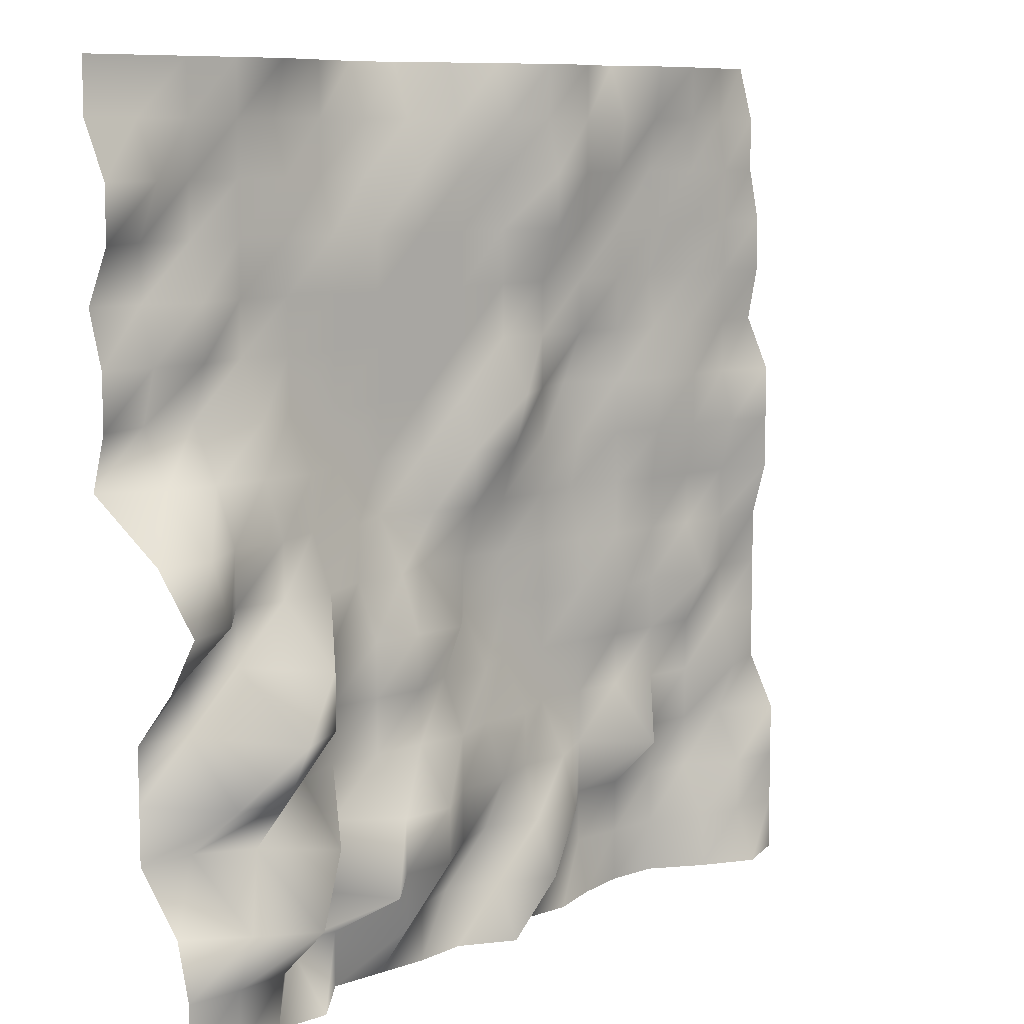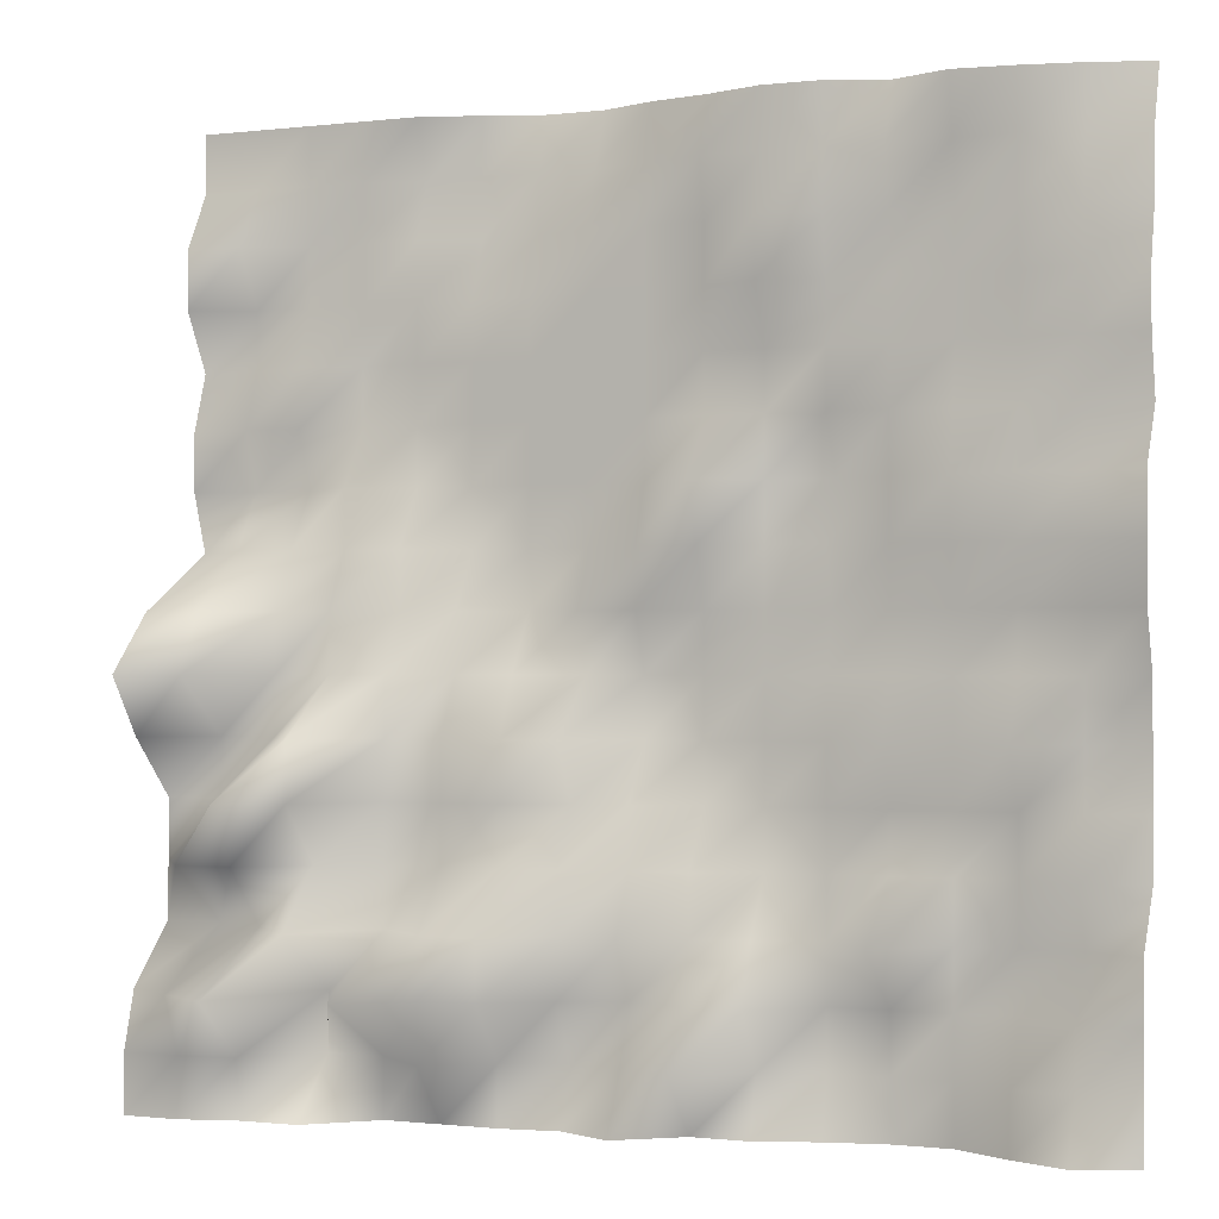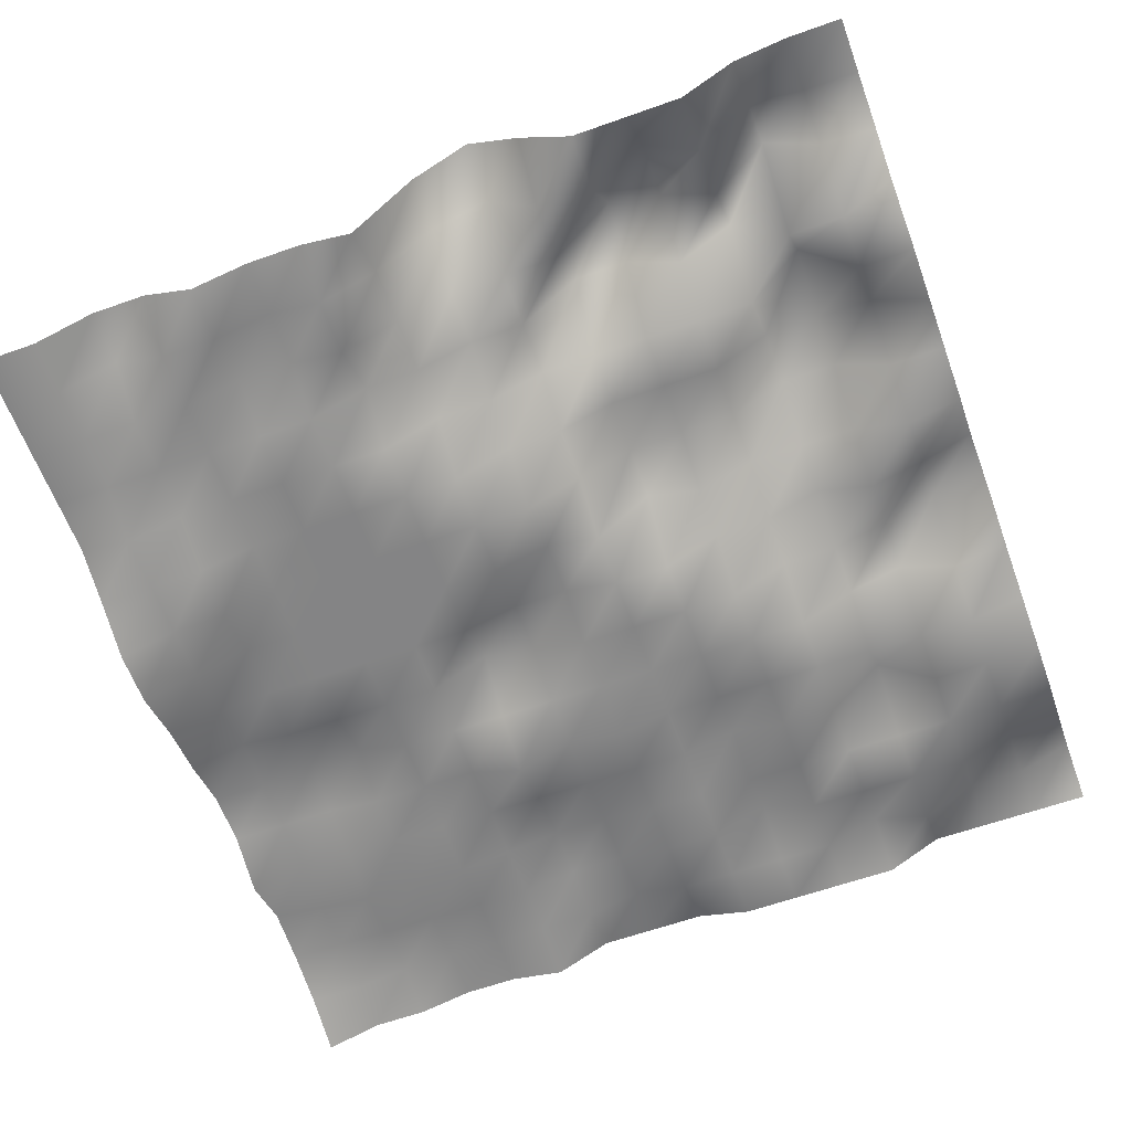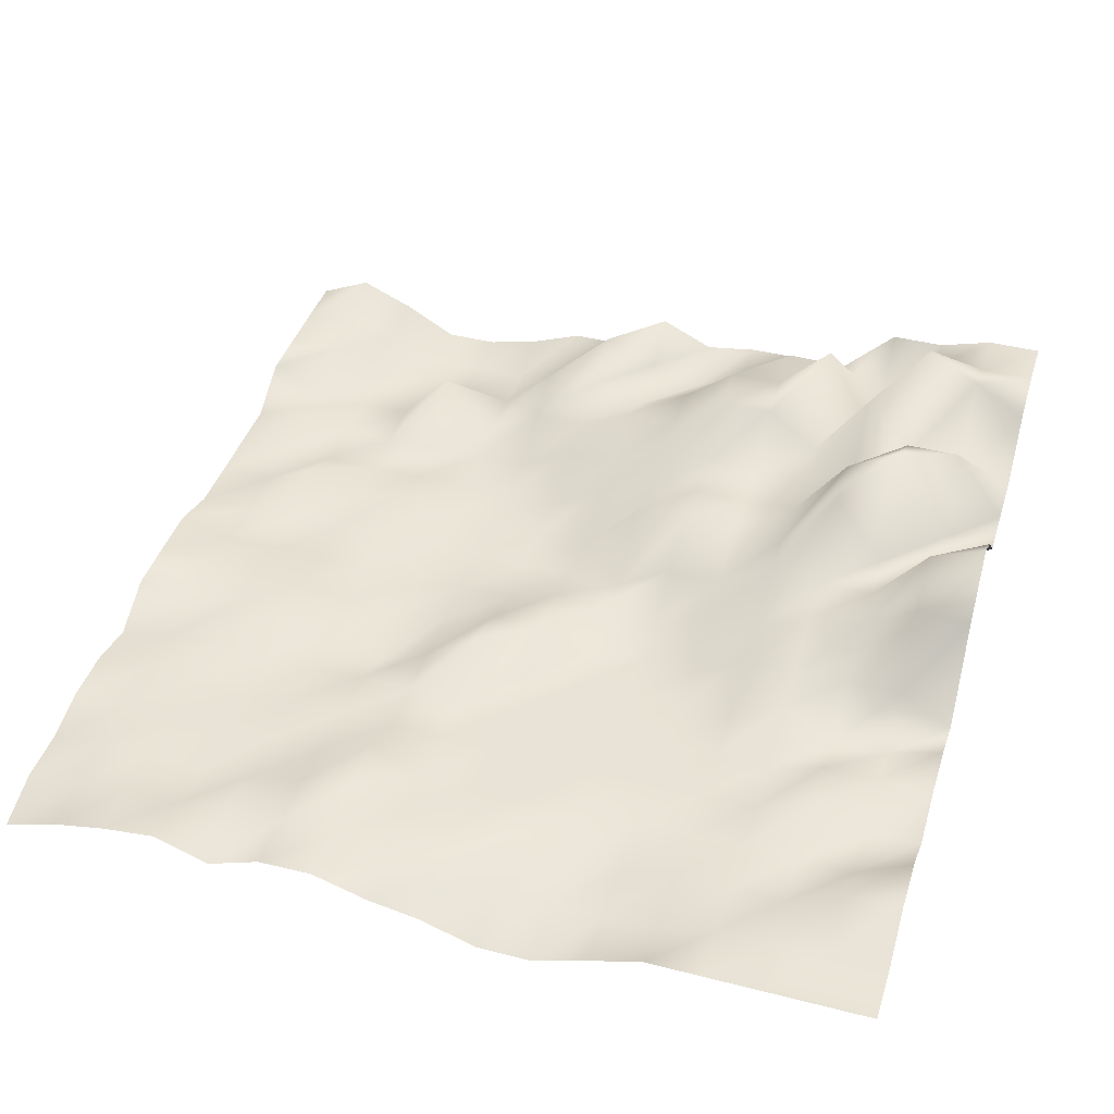
<metadata>
{"format":"obj","ext":"obj","renderer":"f3d","projection":"perspective","resolution":1024,"background":"white","views":[{"elev":8.9,"azim":137.2,"up":"+Z"},{"elev":-0.9,"azim":-155.6,"up":"+Z"},{"elev":-61.5,"azim":109.9,"up":"+Y"},{"elev":41.5,"azim":17.2,"up":"+Y"}]}
</metadata>
<code>
v  -59.87 -3.231 54.38
v  -53.62 -1.056 54.38
v  -53.62 -1.056 48.12
v  -59.87 -1.357 48.12
v  -47.37 0.301 54.38
v  -47.37 0.301 48.12
v  -41.12 1.067 54.38
v  -41.12 0 48.12
v  -34.87 -1.389 54.38
v  -34.87 1.067 48.12
v  -28.62 1.067 54.38
v  -28.62 1.067 48.12
v  -22.37 1.198 54.38
v  -22.37 1.067 48.12
v  -16.12 -0.8834 54.38
v  -16.12 1.198 48.12
v  -9.869 -2.082 54.38
v  -9.869 -0.8834 48.12
v  -3.619 -4.416 54.38
v  -3.619 -2.082 48.12
v  2.631 -4.416 54.38
v  2.631 -2.082 48.12
v  8.881 -2.082 54.38
v  8.881 -2.082 48.12
v  15.13 0 54.38
v  15.13 -2.082 48.12
v  21.38 0 54.38
v  21.38 0 48.12
v  27.63 0 54.38
v  27.63 0 48.12
v  33.88 0 54.38
v  33.88 0 48.12
v  40.13 0 54.38
v  40.13 0 48.12
v  -53.62 0 41.88
v  -59.87 -1.357 41.88
v  -47.37 0 41.88
v  -41.12 -0.9919 41.88
v  -34.87 0 41.88
v  -28.62 1.067 41.88
v  -22.37 2.624 41.88
v  -16.12 0 41.88
v  -9.869 0 41.88
v  -3.619 0 41.88
v  2.631 -2.082 41.88
v  8.881 -2.082 41.88
v  15.13 0 41.88
v  21.38 0 41.88
v  27.63 0 41.88
v  33.88 3.431 41.88
v  40.13 3.431 41.88
v  -53.62 0 35.62
v  -59.87 0 35.62
v  -47.37 0 35.62
v  -41.12 0 35.62
v  -34.87 0 35.62
v  -28.62 0 35.62
v  -22.37 2.624 35.62
v  -16.12 0 35.62
v  -9.869 0 35.62
v  -3.619 0 35.62
v  2.631 0 35.62
v  8.881 0 35.62
v  15.13 0 35.62
v  21.38 0 35.62
v  27.63 0 35.62
v  33.88 0 35.62
v  40.13 3.431 35.62
v  -53.62 0 29.38
v  -59.87 0 29.38
v  -47.37 0 29.38
v  -41.12 -0.9174 29.38
v  -34.87 0 29.38
v  -28.62 0 29.38
v  -22.37 0 29.38
v  -16.12 0 29.38
v  -9.869 0 29.38
v  -3.619 0 29.38
v  2.631 0 29.38
v  8.881 0 29.38
v  15.13 0 29.38
v  21.38 0 29.38
v  27.63 2.082 29.38
v  33.88 0 29.38
v  40.13 0 29.38
v  -53.62 0 23.12
v  -59.87 -1.332 23.12
v  -47.37 0 23.12
v  -41.12 0 23.12
v  -34.87 0 23.12
v  -28.62 0 23.12
v  -22.37 0 23.12
v  -16.12 0 23.12
v  -9.869 0 23.12
v  -3.619 0 23.12
v  2.631 0 23.12
v  8.881 0 23.12
v  15.13 0 23.12
v  21.38 0 23.12
v  27.63 2.082 23.12
v  33.88 2.082 23.12
v  40.13 2.082 23.12
v  -53.62 0 16.88
v  -59.87 1.87 16.88
v  -47.37 0.9801 16.88
v  -41.12 0.9801 16.88
v  -34.87 0 16.88
v  -28.62 -2.869 16.88
v  -22.37 0 16.88
v  -16.12 4.11 16.88
v  -9.869 0 16.88
v  -3.619 0 16.88
v  2.631 0 16.88
v  8.881 0 16.88
v  15.13 0 16.88
v  21.38 3.821 16.88
v  27.63 0 16.88
v  33.88 0 16.88
v  40.13 2.082 16.88
v  -53.62 1.87 10.62
v  -59.87 1.87 10.62
v  -47.37 0.9801 10.62
v  -41.12 0.9801 10.62
v  -34.87 0 10.62
v  -28.62 0 10.62
v  -22.37 0 10.62
v  -16.12 2.079 10.62
v  -9.869 2.079 10.62
v  -3.619 0 10.62
v  2.631 0 10.62
v  8.881 0 10.62
v  15.13 3.821 10.62
v  21.38 3.821 10.62
v  27.63 3.821 10.62
v  33.88 3.821 10.62
v  40.13 0 10.62
v  -53.62 0 4.375
v  -59.87 1.87 4.375
v  -47.37 0 4.375
v  -41.12 0 4.375
v  -34.87 0 4.375
v  -28.62 -1.631 4.375
v  -22.37 0 4.375
v  -16.12 0 4.375
v  -9.869 2.079 4.375
v  -3.619 2.079 4.375
v  2.631 0 4.375
v  8.881 3.821 4.375
v  15.13 3.821 4.375
v  21.38 6.823 4.375
v  27.63 6.823 4.375
v  33.88 11.36 4.375
v  40.13 11.05 4.375
v  -53.62 0 -1.875
v  -59.87 0 -1.875
v  -47.37 0 -1.875
v  -41.12 0 -1.875
v  -34.87 0 -1.875
v  -28.62 0 -1.875
v  -22.37 0 -1.875
v  -16.12 0 -1.875
v  -9.869 0 -1.875
v  -3.619 0 -1.875
v  2.631 3.821 -1.875
v  8.881 3.821 -1.875
v  15.13 6.823 -1.875
v  21.38 6.823 -1.875
v  27.63 6.823 -1.875
v  33.88 14.47 -1.875
v  40.13 17.01 -1.875
v  -53.62 0 -8.125
v  -59.87 0 -8.125
v  -47.37 3.074 -8.125
v  -41.12 0 -8.125
v  -34.87 1.899 -8.125
v  -28.62 0 -8.125
v  -22.37 0 -8.125
v  -16.12 0 -8.125
v  -9.869 0 -8.125
v  -3.619 6.582 -8.125
v  2.631 6.582 -8.125
v  8.881 6.823 -8.125
v  15.13 6.823 -8.125
v  21.38 15.27 -8.125
v  27.63 6.823 -8.125
v  33.88 6.823 -8.125
v  40.13 12.8 -8.125
v  -53.62 0 -14.38
v  -59.87 0 -14.38
v  -47.37 0 -14.38
v  -41.12 0 -14.38
v  -34.87 0 -14.38
v  -28.62 0 -14.38
v  -22.37 0 -14.38
v  -16.12 0 -14.38
v  -9.869 3.821 -14.38
v  -3.619 3.665 -14.38
v  2.631 6.823 -14.38
v  8.881 6.823 -14.38
v  15.13 6.823 -14.38
v  21.38 15.27 -14.38
v  27.63 18.84 -14.38
v  33.88 6.823 -14.38
v  40.13 6.823 -14.38
v  -53.62 2.65 -20.62
v  -59.87 0 -20.62
v  -47.37 0 -20.62
v  -41.12 0 -20.62
v  -34.87 0 -20.62
v  -28.62 0 -20.62
v  -22.37 0 -20.62
v  -16.12 3.821 -20.62
v  -9.869 3.821 -20.62
v  -3.619 6.823 -20.62
v  2.631 6.823 -20.62
v  8.881 6.823 -20.62
v  15.13 6.823 -20.62
v  21.38 9.704 -20.62
v  27.63 15.27 -20.62
v  33.88 15.27 -20.62
v  40.13 6.823 -20.62
v  -53.62 0 -26.88
v  -59.87 3.585 -26.88
v  -47.37 0 -26.88
v  -41.12 0 -26.88
v  -34.87 6.7 -26.88
v  -28.62 0 -26.88
v  -22.37 3.821 -26.88
v  -16.12 3.821 -26.88
v  -9.869 6.823 -26.88
v  -3.619 6.823 -26.88
v  2.631 11.66 -26.88
v  8.881 11.66 -26.88
v  15.13 6.823 -26.88
v  21.38 15.9 -26.88
v  27.63 9.704 -26.88
v  33.88 6.823 -26.88
v  40.13 6.823 -26.88
v  -53.62 3.585 -33.12
v  -59.87 3.585 -33.12
v  -47.37 0 -33.12
v  -41.12 0 -33.12
v  -34.87 0 -33.12
v  -28.62 0 -33.12
v  -22.37 5.918 -33.12
v  -16.12 5.918 -33.12
v  -9.869 3.821 -33.12
v  -3.619 6.823 -33.12
v  2.631 11.66 -33.12
v  8.881 11.66 -33.12
v  15.13 17.85 -33.12
v  21.38 6.823 -33.12
v  27.63 20.87 -33.12
v  33.88 17.18 -33.12
v  40.13 13.02 -33.12
v  -53.62 3.585 -39.38
v  -59.87 3.585 -39.38
v  -47.37 3.094 -39.38
v  -41.12 0 -39.38
v  -34.87 0 -39.38
v  -28.62 0 -39.38
v  -22.37 2.335 -39.38
v  -16.12 8.939 -39.38
v  -9.869 5.918 -39.38
v  -3.619 3.821 -39.38
v  2.631 6.823 -39.38
v  8.881 11.66 -39.38
v  15.13 6.823 -39.38
v  21.38 6.823 -39.38
v  27.63 14.01 -39.38
v  33.88 14.79 -39.38
v  40.13 14.79 -39.38
v  -53.62 6.331 -45.62
v  -59.87 3.585 -45.62
v  -47.37 3.585 -45.62
v  -41.12 0 -45.62
v  -34.87 0 -45.62
v  -28.62 1.47 -45.62
v  -22.37 3.804 -45.62
v  -16.12 3.804 -45.62
v  -9.869 8.939 -45.62
v  -3.619 5.918 -45.62
v  2.631 6.823 -45.62
v  8.881 6.823 -45.62
v  15.13 6.823 -45.62
v  21.38 13.02 -45.62
v  27.63 13.02 -45.62
v  33.88 14.79 -45.62
v  40.13 14.79 -45.62
o Plane001
g Plane001
f 1 2 3
f 3 4 1
f 2 5 6
f 6 3 2
f 5 7 8
f 8 6 5
f 7 9 10
f 10 8 7
f 9 11 12
f 12 10 9
f 11 13 14
f 14 12 11
f 13 15 16
f 16 14 13
f 15 17 18
f 18 16 15
f 17 19 20
f 20 18 17
f 19 21 22
f 22 20 19
f 21 23 24
f 24 22 21
f 23 25 26
f 26 24 23
f 25 27 28
f 28 26 25
f 27 29 30
f 30 28 27
f 29 31 32
f 32 30 29
f 31 33 34
f 34 32 31
f 4 3 35
f 35 36 4
f 3 6 37
f 37 35 3
f 6 8 38
f 38 37 6
f 8 10 39
f 39 38 8
f 10 12 40
f 40 39 10
f 12 14 41
f 41 40 12
f 14 16 42
f 42 41 14
f 16 18 43
f 43 42 16
f 18 20 44
f 44 43 18
f 20 22 45
f 45 44 20
f 22 24 46
f 46 45 22
f 24 26 47
f 47 46 24
f 26 28 48
f 48 47 26
f 28 30 49
f 49 48 28
f 30 32 50
f 50 49 30
f 32 34 51
f 51 50 32
f 36 35 52
f 52 53 36
f 35 37 54
f 54 52 35
f 37 38 55
f 55 54 37
f 38 39 56
f 56 55 38
f 39 40 57
f 57 56 39
f 40 41 58
f 58 57 40
f 41 42 59
f 59 58 41
f 42 43 60
f 60 59 42
f 43 44 61
f 61 60 43
f 44 45 62
f 62 61 44
f 45 46 63
f 63 62 45
f 46 47 64
f 64 63 46
f 47 48 65
f 65 64 47
f 48 49 66
f 66 65 48
f 49 50 67
f 67 66 49
f 50 51 68
f 68 67 50
f 53 52 69
f 69 70 53
f 52 54 71
f 71 69 52
f 54 55 72
f 72 71 54
f 55 56 73
f 73 72 55
f 56 57 74
f 74 73 56
f 57 58 75
f 75 74 57
f 58 59 76
f 76 75 58
f 59 60 77
f 77 76 59
f 60 61 78
f 78 77 60
f 61 62 79
f 79 78 61
f 62 63 80
f 80 79 62
f 63 64 81
f 81 80 63
f 64 65 82
f 82 81 64
f 65 66 83
f 83 82 65
f 66 67 84
f 84 83 66
f 67 68 85
f 85 84 67
f 70 69 86
f 86 87 70
f 69 71 88
f 88 86 69
f 71 72 89
f 89 88 71
f 72 73 90
f 90 89 72
f 73 74 91
f 91 90 73
f 74 75 92
f 92 91 74
f 75 76 93
f 93 92 75
f 76 77 94
f 94 93 76
f 77 78 95
f 95 94 77
f 78 79 96
f 96 95 78
f 79 80 97
f 97 96 79
f 80 81 98
f 98 97 80
f 81 82 99
f 99 98 81
f 82 83 100
f 100 99 82
f 83 84 101
f 101 100 83
f 84 85 102
f 102 101 84
f 87 86 103
f 103 104 87
f 86 88 105
f 105 103 86
f 88 89 106
f 106 105 88
f 89 90 107
f 107 106 89
f 90 91 108
f 108 107 90
f 91 92 109
f 109 108 91
f 92 93 110
f 110 109 92
f 93 94 111
f 111 110 93
f 94 95 112
f 112 111 94
f 95 96 113
f 113 112 95
f 96 97 114
f 114 113 96
f 97 98 115
f 115 114 97
f 98 99 116
f 116 115 98
f 99 100 117
f 117 116 99
f 100 101 118
f 118 117 100
f 101 102 119
f 119 118 101
f 104 103 120
f 120 121 104
f 103 105 122
f 122 120 103
f 105 106 123
f 123 122 105
f 106 107 124
f 124 123 106
f 107 108 125
f 125 124 107
f 108 109 126
f 126 125 108
f 109 110 127
f 127 126 109
f 110 111 128
f 128 127 110
f 111 112 129
f 129 128 111
f 112 113 130
f 130 129 112
f 113 114 131
f 131 130 113
f 114 115 132
f 132 131 114
f 115 116 133
f 133 132 115
f 116 117 134
f 134 133 116
f 117 118 135
f 135 134 117
f 118 119 136
f 136 135 118
f 121 120 137
f 137 138 121
f 120 122 139
f 139 137 120
f 122 123 140
f 140 139 122
f 123 124 141
f 141 140 123
f 124 125 142
f 142 141 124
f 125 126 143
f 143 142 125
f 126 127 144
f 144 143 126
f 127 128 145
f 145 144 127
f 128 129 146
f 146 145 128
f 129 130 147
f 147 146 129
f 130 131 148
f 148 147 130
f 131 132 149
f 149 148 131
f 132 133 150
f 150 149 132
f 133 134 151
f 151 150 133
f 134 135 152
f 152 151 134
f 135 136 153
f 153 152 135
f 138 137 154
f 154 155 138
f 137 139 156
f 156 154 137
f 139 140 157
f 157 156 139
f 140 141 158
f 158 157 140
f 141 142 159
f 159 158 141
f 142 143 160
f 160 159 142
f 143 144 161
f 161 160 143
f 144 145 162
f 162 161 144
f 145 146 163
f 163 162 145
f 146 147 164
f 164 163 146
f 147 148 165
f 165 164 147
f 148 149 166
f 166 165 148
f 149 150 167
f 167 166 149
f 150 151 168
f 168 167 150
f 151 152 169
f 169 168 151
f 152 153 170
f 170 169 152
f 155 154 171
f 171 172 155
f 154 156 173
f 173 171 154
f 156 157 174
f 174 173 156
f 157 158 175
f 175 174 157
f 158 159 176
f 176 175 158
f 159 160 177
f 177 176 159
f 160 161 178
f 178 177 160
f 161 162 179
f 179 178 161
f 162 163 180
f 180 179 162
f 163 164 181
f 181 180 163
f 164 165 182
f 182 181 164
f 165 166 183
f 183 182 165
f 166 167 184
f 184 183 166
f 167 168 185
f 185 184 167
f 168 169 186
f 186 185 168
f 169 170 187
f 187 186 169
f 172 171 188
f 188 189 172
f 171 173 190
f 190 188 171
f 173 174 191
f 191 190 173
f 174 175 192
f 192 191 174
f 175 176 193
f 193 192 175
f 176 177 194
f 194 193 176
f 177 178 195
f 195 194 177
f 178 179 196
f 196 195 178
f 179 180 197
f 197 196 179
f 180 181 198
f 198 197 180
f 181 182 199
f 199 198 181
f 182 183 200
f 200 199 182
f 183 184 201
f 201 200 183
f 184 185 202
f 202 201 184
f 185 186 203
f 203 202 185
f 186 187 204
f 204 203 186
f 189 188 205
f 205 206 189
f 188 190 207
f 207 205 188
f 190 191 208
f 208 207 190
f 191 192 209
f 209 208 191
f 192 193 210
f 210 209 192
f 193 194 211
f 211 210 193
f 194 195 212
f 212 211 194
f 195 196 213
f 213 212 195
f 196 197 214
f 214 213 196
f 197 198 215
f 215 214 197
f 198 199 216
f 216 215 198
f 199 200 217
f 217 216 199
f 200 201 218
f 218 217 200
f 201 202 219
f 219 218 201
f 202 203 220
f 220 219 202
f 203 204 221
f 221 220 203
f 206 205 222
f 222 223 206
f 205 207 224
f 224 222 205
f 207 208 225
f 225 224 207
f 208 209 226
f 226 225 208
f 209 210 227
f 227 226 209
f 210 211 228
f 228 227 210
f 211 212 229
f 229 228 211
f 212 213 230
f 230 229 212
f 213 214 231
f 231 230 213
f 214 215 232
f 232 231 214
f 215 216 233
f 233 232 215
f 216 217 234
f 234 233 216
f 217 218 235
f 235 234 217
f 218 219 236
f 236 235 218
f 219 220 237
f 237 236 219
f 220 221 238
f 238 237 220
f 223 222 239
f 239 240 223
f 222 224 241
f 241 239 222
f 224 225 242
f 242 241 224
f 225 226 243
f 243 242 225
f 226 227 244
f 244 243 226
f 227 228 245
f 245 244 227
f 228 229 246
f 246 245 228
f 229 230 247
f 247 246 229
f 230 231 248
f 248 247 230
f 231 232 249
f 249 248 231
f 232 233 250
f 250 249 232
f 233 234 251
f 251 250 233
f 234 235 252
f 252 251 234
f 235 236 253
f 253 252 235
f 236 237 254
f 254 253 236
f 237 238 255
f 255 254 237
f 240 239 256
f 256 257 240
f 239 241 258
f 258 256 239
f 241 242 259
f 259 258 241
f 242 243 260
f 260 259 242
f 243 244 261
f 261 260 243
f 244 245 262
f 262 261 244
f 245 246 263
f 263 262 245
f 246 247 264
f 264 263 246
f 247 248 265
f 265 264 247
f 248 249 266
f 266 265 248
f 249 250 267
f 267 266 249
f 250 251 268
f 268 267 250
f 251 252 269
f 269 268 251
f 252 253 270
f 270 269 252
f 253 254 271
f 271 270 253
f 254 255 272
f 272 271 254
f 257 256 273
f 273 274 257
f 256 258 275
f 275 273 256
f 258 259 276
f 276 275 258
f 259 260 277
f 277 276 259
f 260 261 278
f 278 277 260
f 261 262 279
f 279 278 261
f 262 263 280
f 280 279 262
f 263 264 281
f 281 280 263
f 264 265 282
f 282 281 264
f 265 266 283
f 283 282 265
f 266 267 284
f 284 283 266
f 267 268 285
f 285 284 267
f 268 269 286
f 286 285 268
f 269 270 287
f 287 286 269
f 270 271 288
f 288 287 270
f 271 272 289
f 289 288 271

</code>
